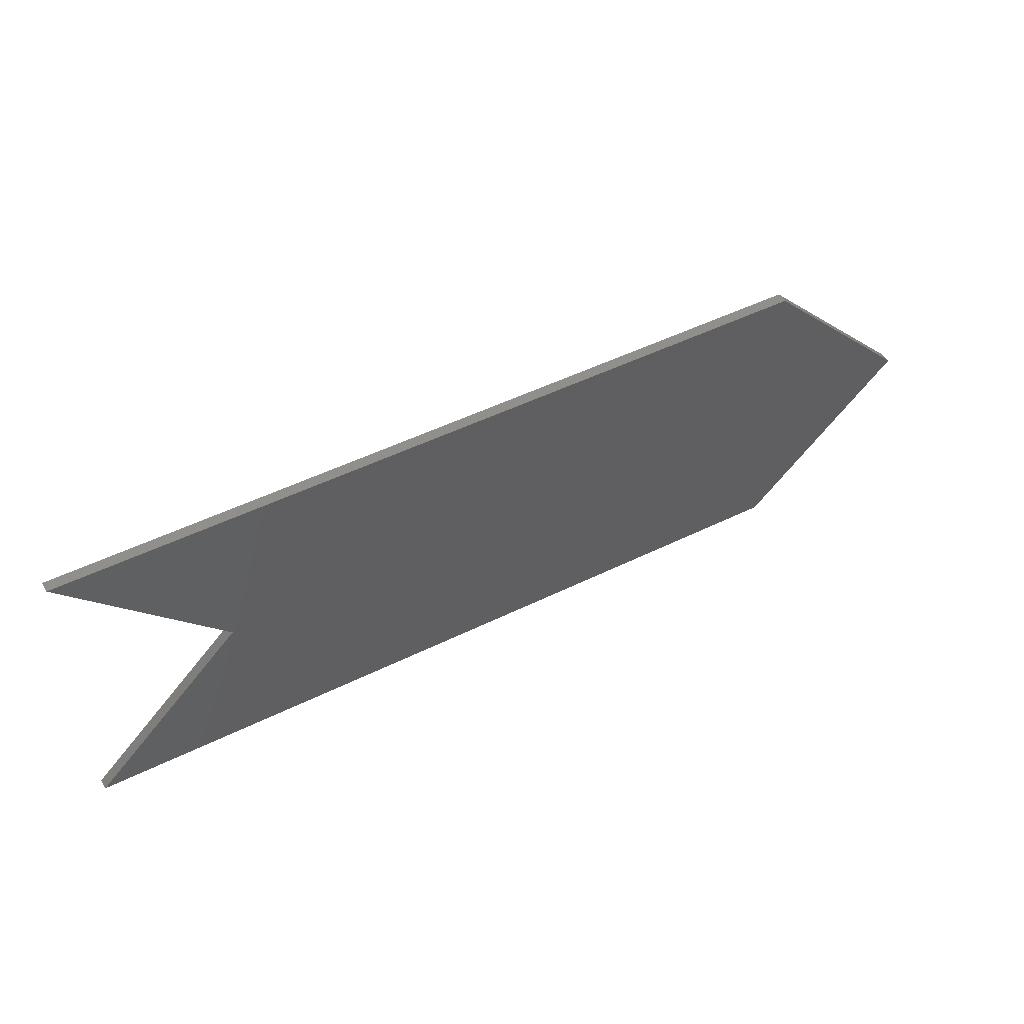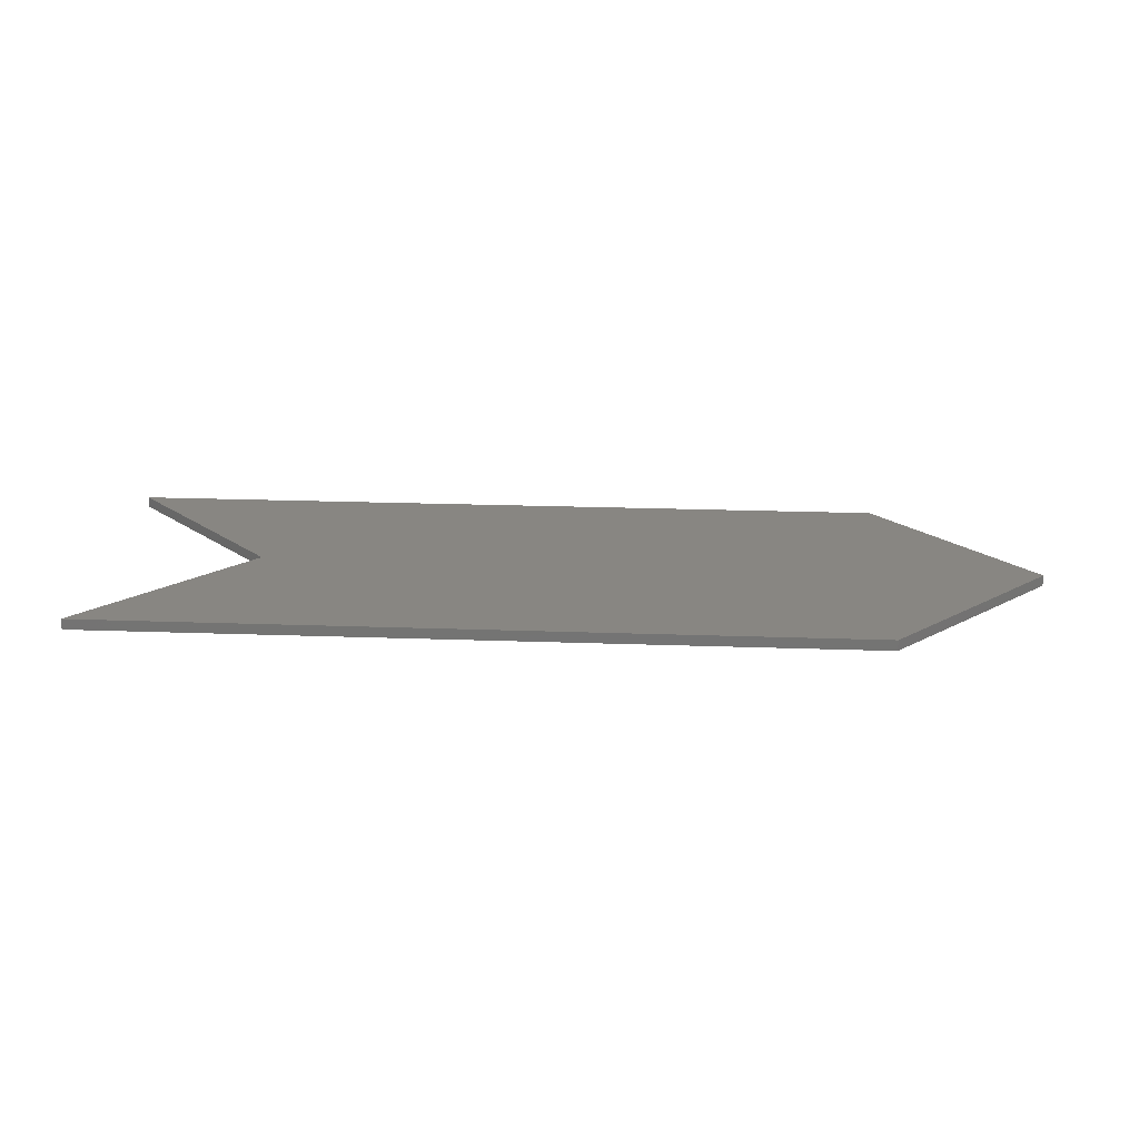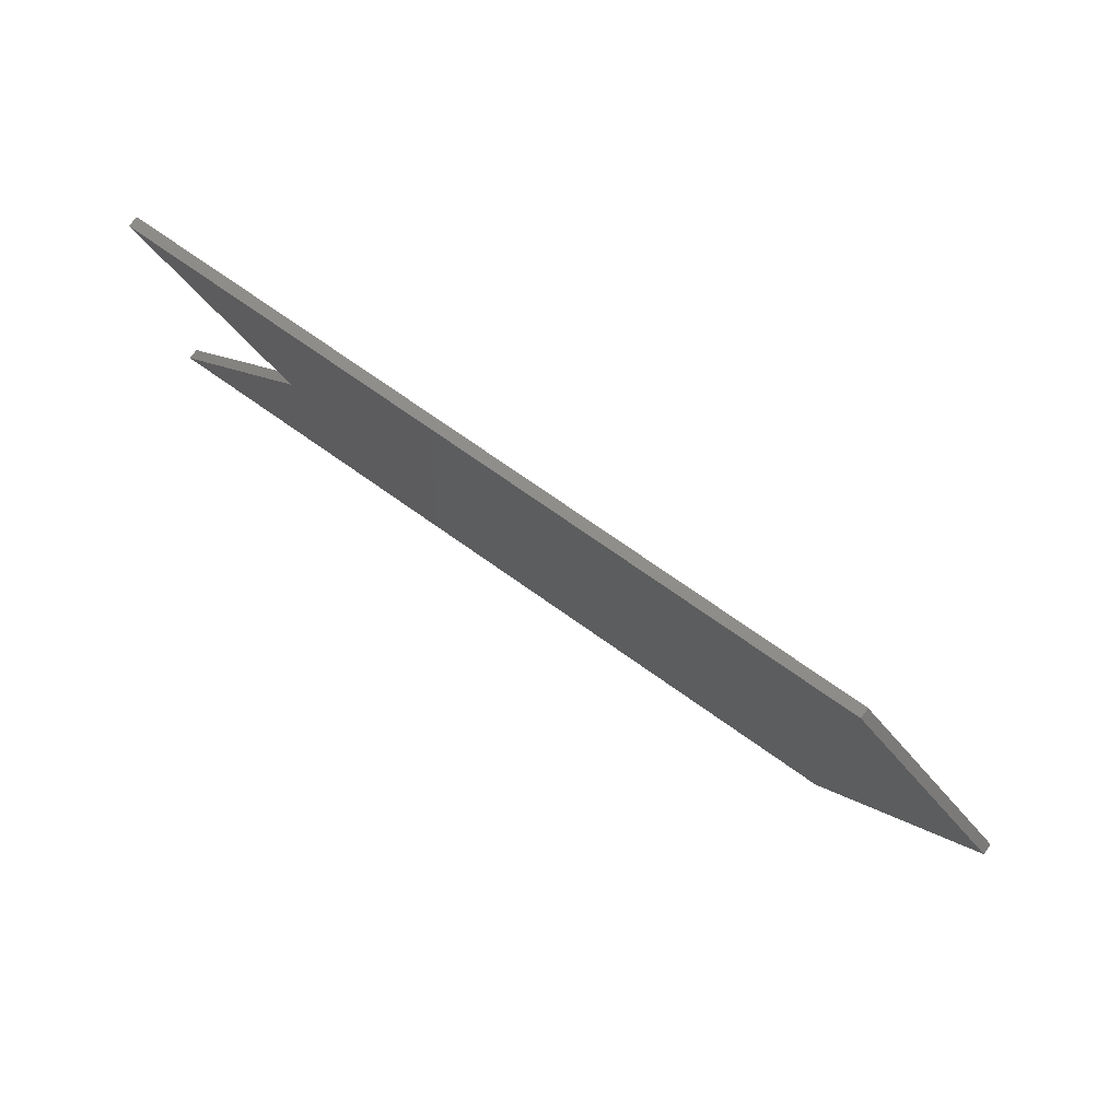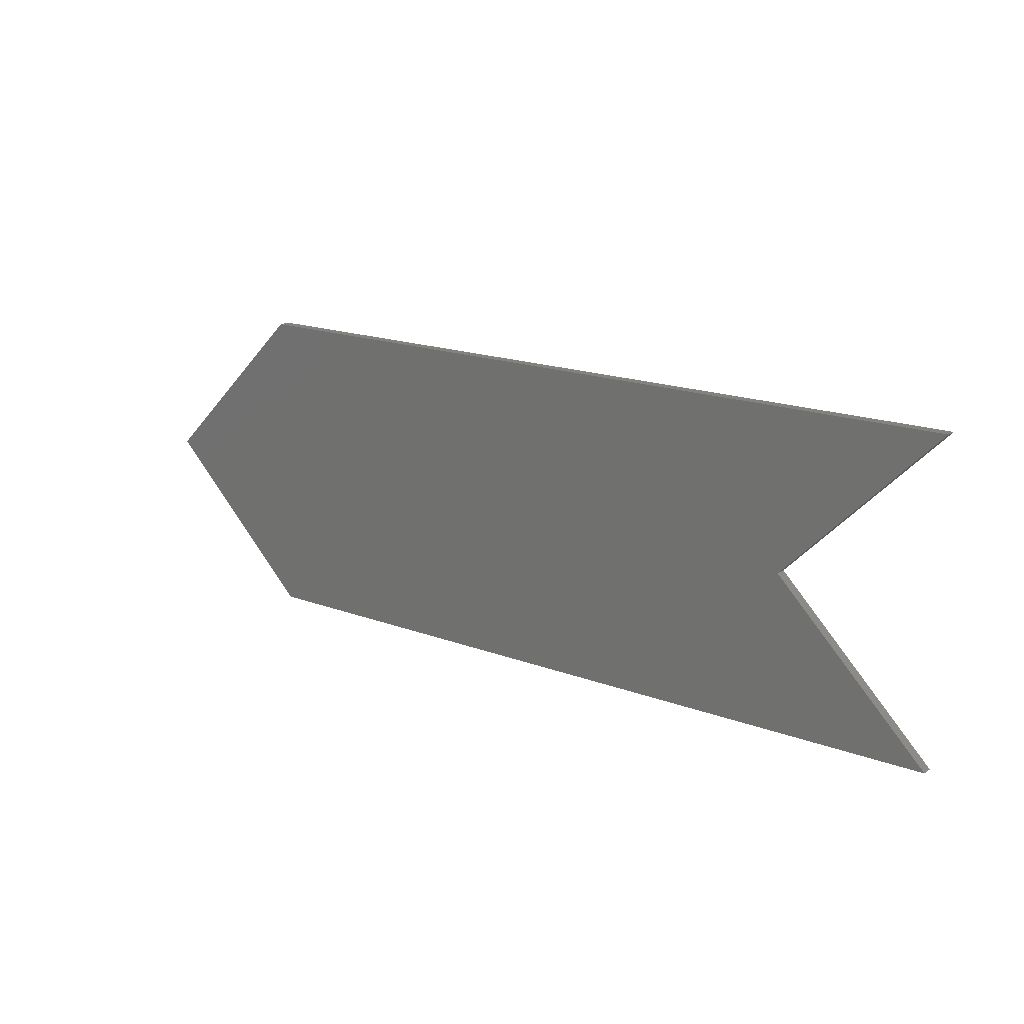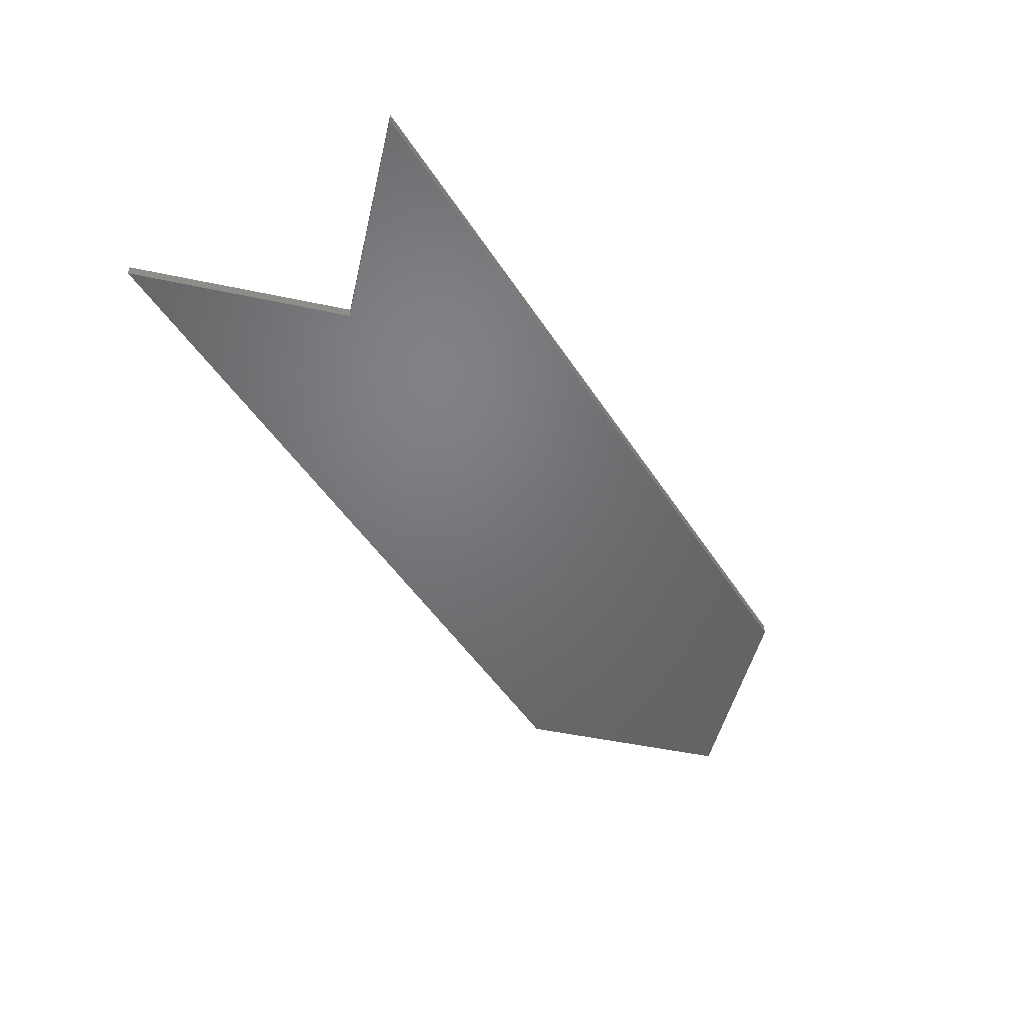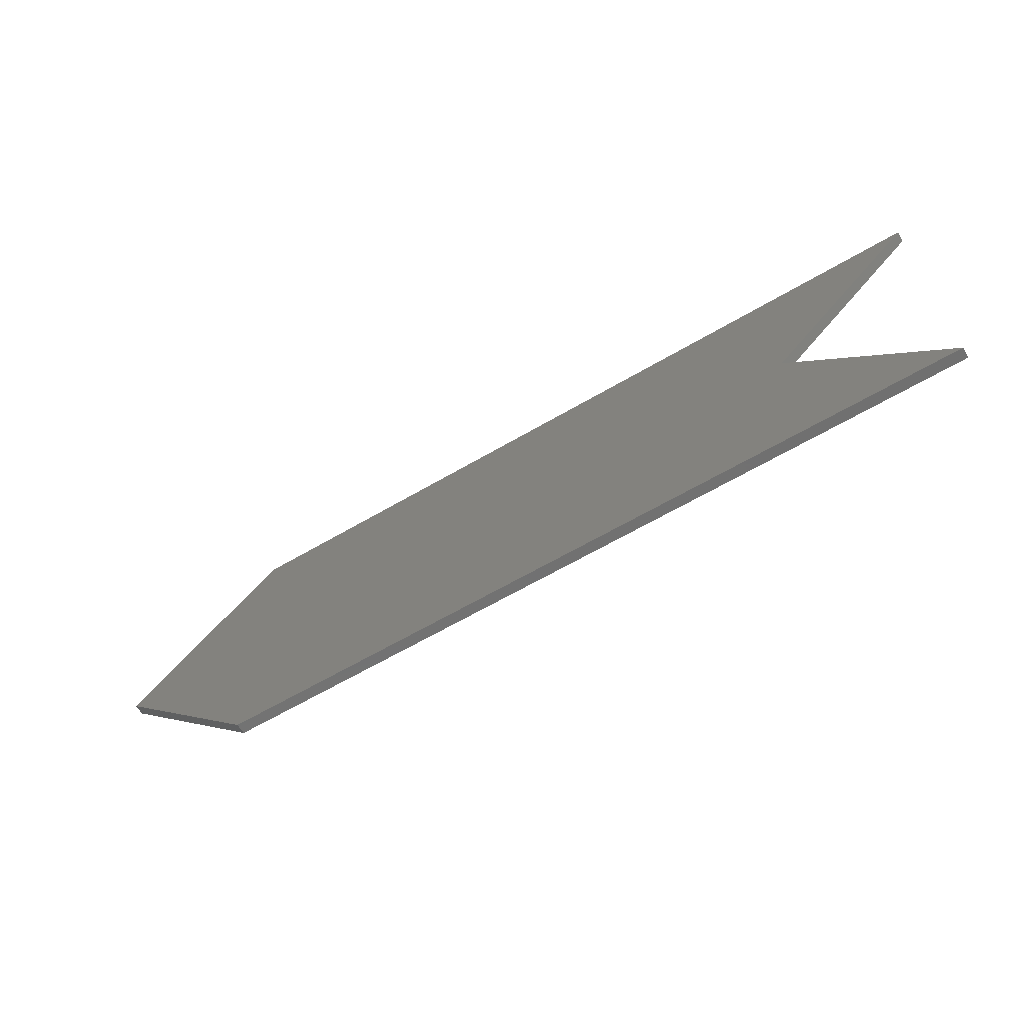
<metadata>
{"format":"stl","ext":"stl","renderer":"f3d","projection":"perspective","resolution":1024,"background":"white","views":[{"elev":48.8,"azim":151.2,"up":"+Y"},{"elev":23.4,"azim":-176.6,"up":"+Z"},{"elev":73.7,"azim":-144.8,"up":"+Y"},{"elev":17.2,"azim":37.0,"up":"+Y"},{"elev":-49.9,"azim":121.9,"up":"+Z"},{"elev":-62.8,"azim":30.8,"up":"+Y"}]}
</metadata>
<code>
# stl→obj: 12 verts, 20 faces
v 106.4 43 1.5
v 0 43 1.5
v 84.92 21.5 1.5
v 0 0 1.5
v 106.4 0 1.5
v -21.5 21.5 1.5
v 106.4 0 0
v 0 0 0
v 84.92 21.5 0
v 0 43 0
v 106.4 43 0
v -21.5 21.5 0
f 1 2 3
f 4 3 2
f 3 4 5
f 4 2 6
f 7 8 9
f 10 9 8
f 9 10 11
f 10 8 12
f 11 2 1
f 2 11 10
f 8 5 4
f 5 8 7
f 8 6 12
f 6 8 4
f 12 2 10
f 2 12 6
f 5 9 3
f 9 5 7
f 3 11 1
f 11 3 9

</code>
